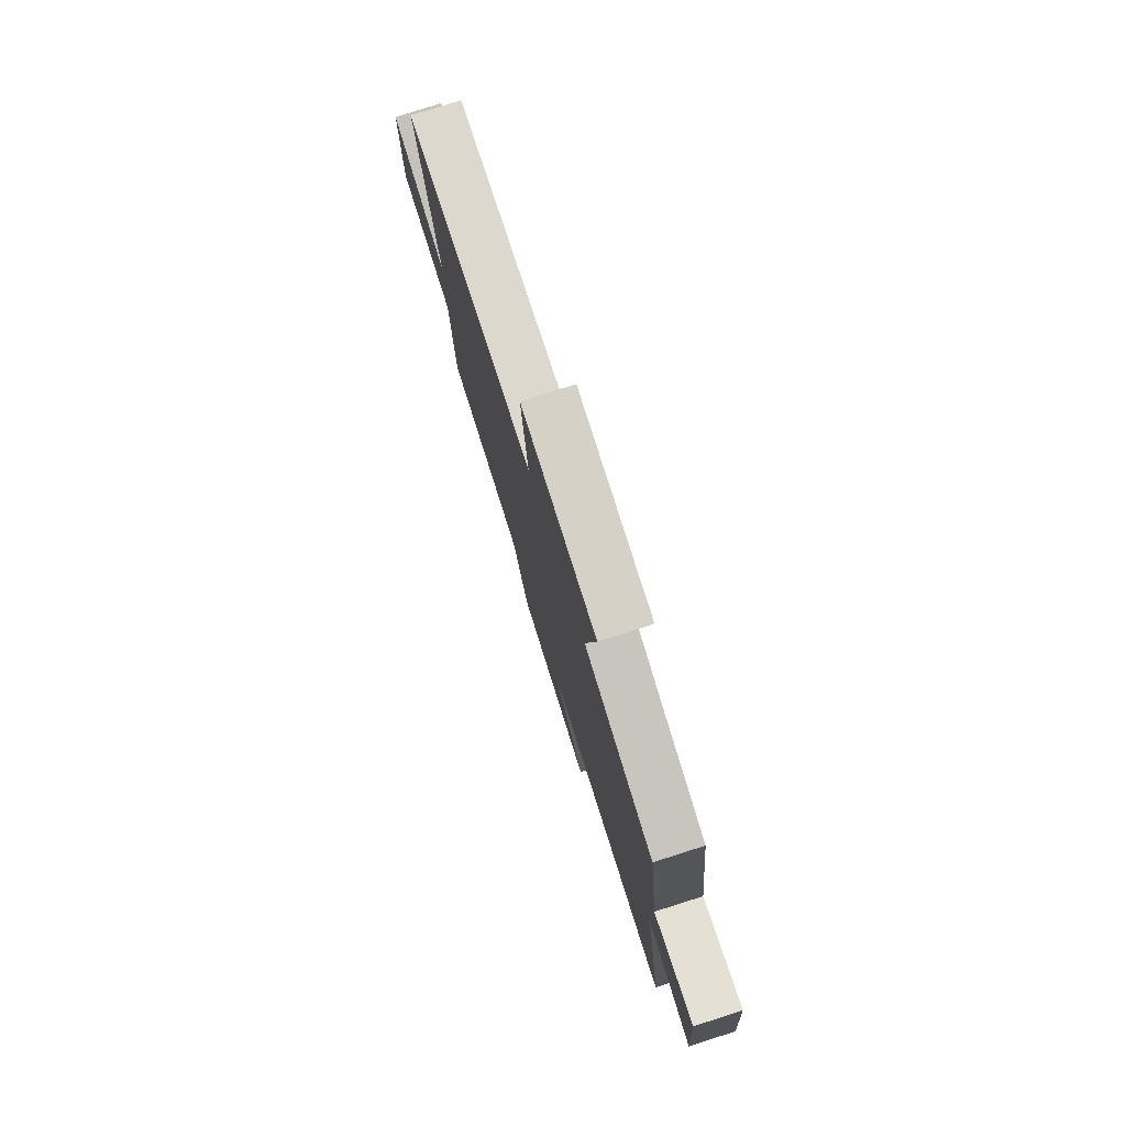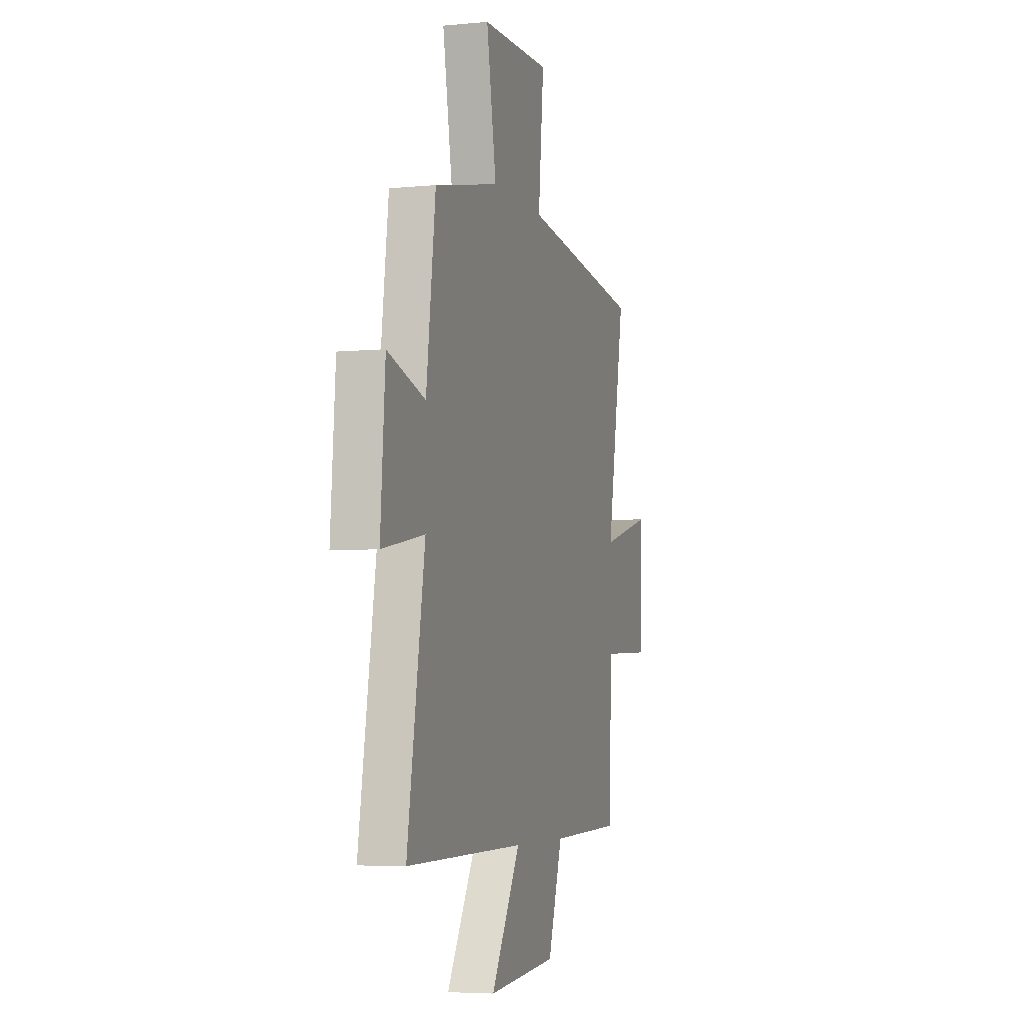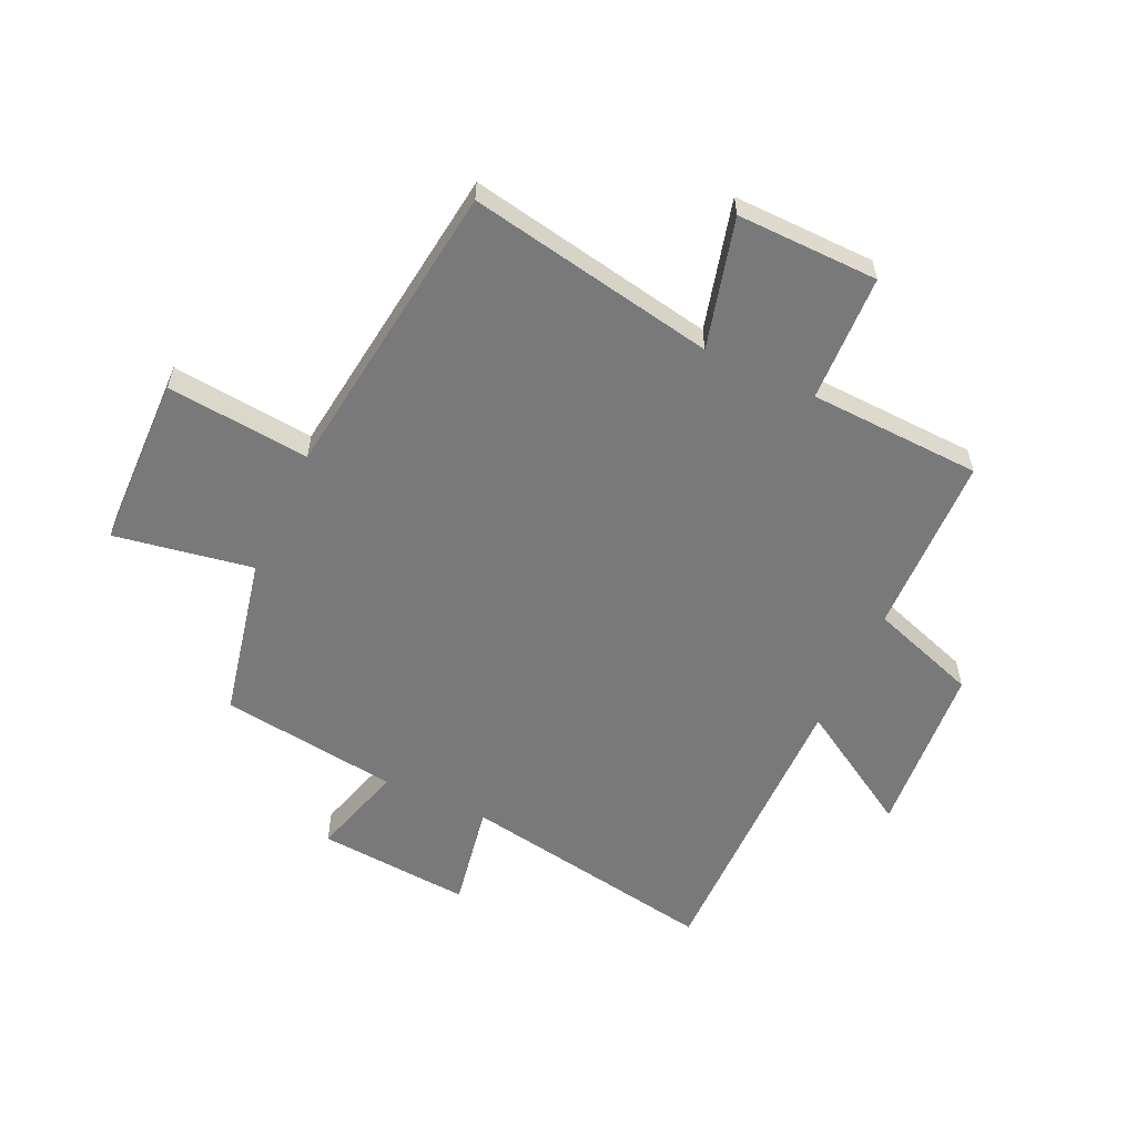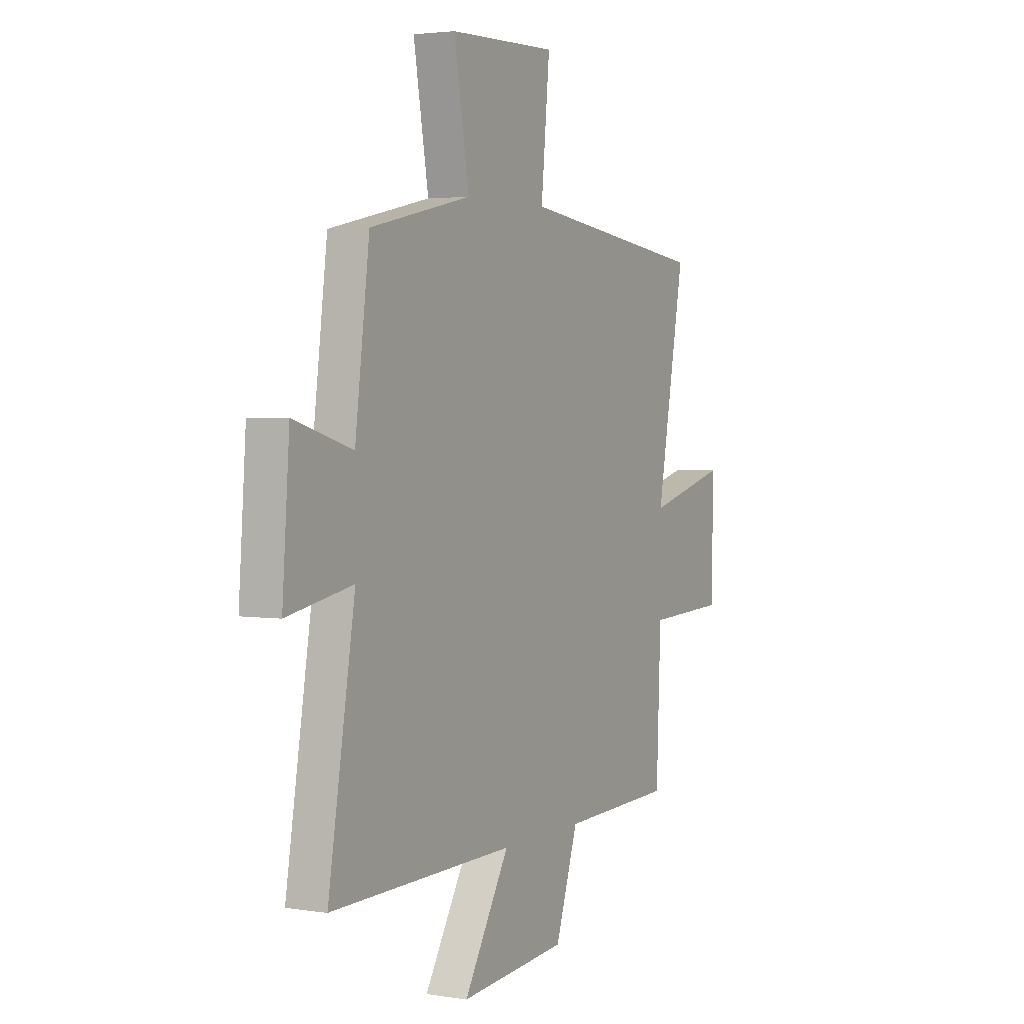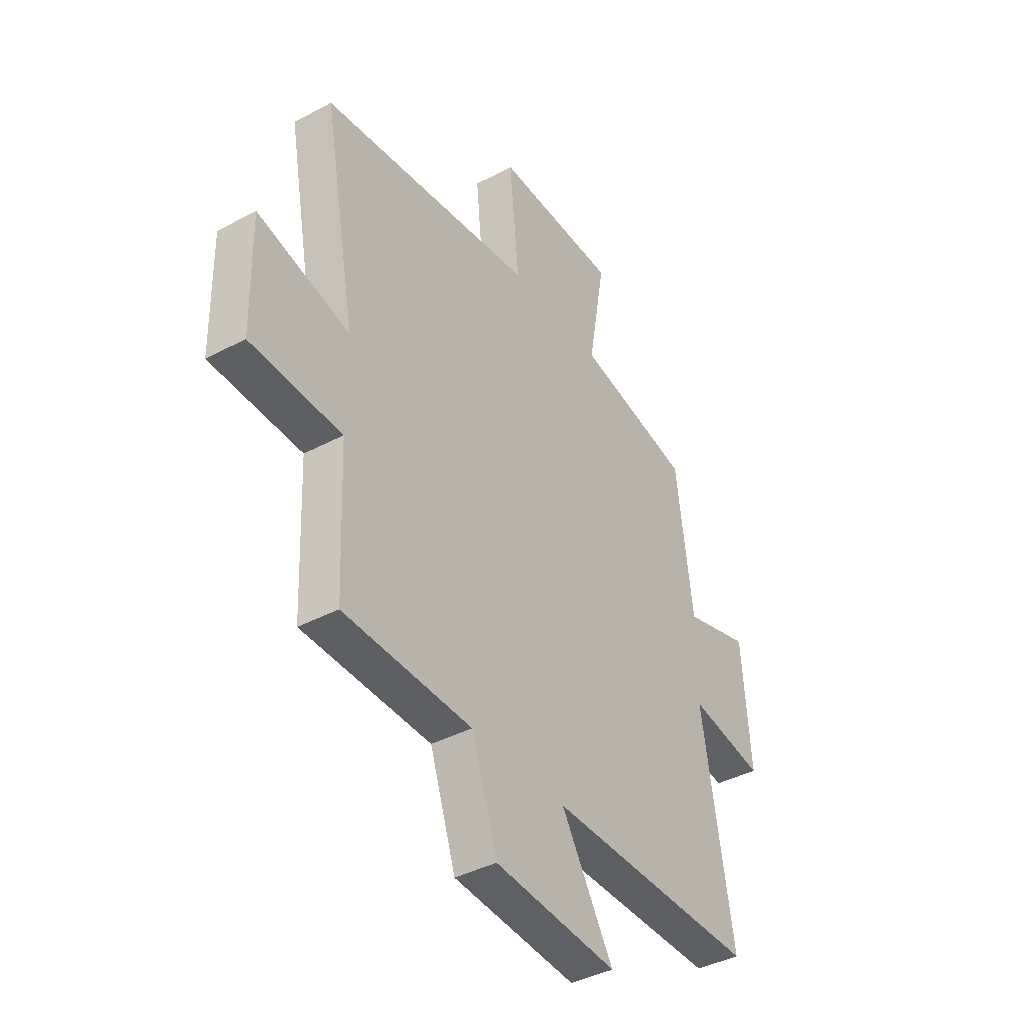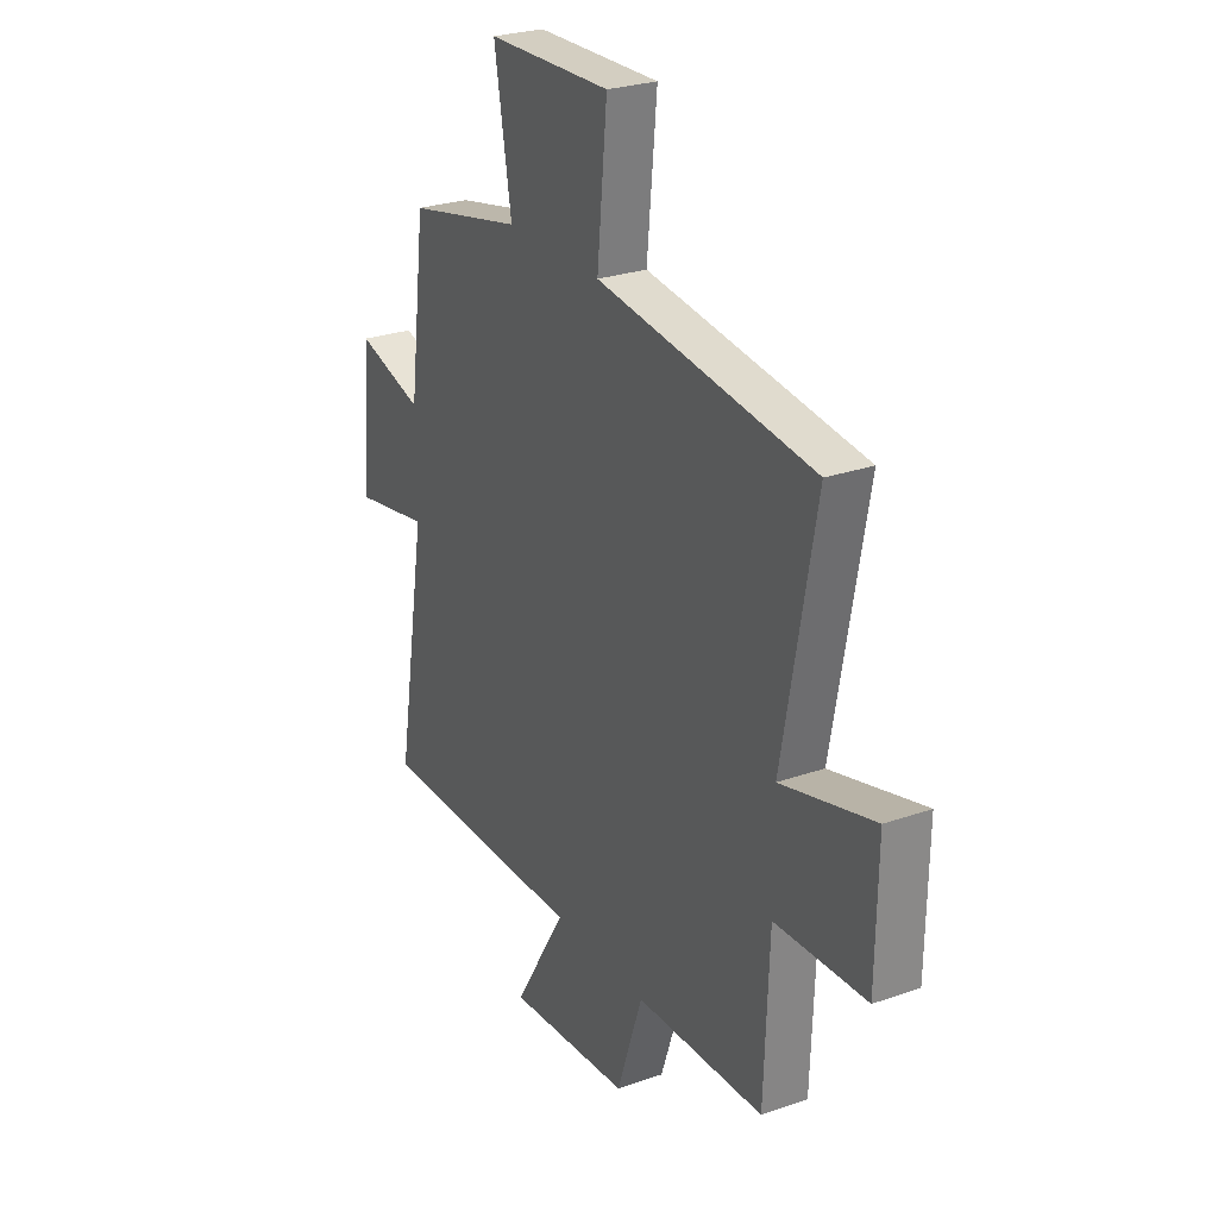
<metadata>
{"format":"obj","ext":"obj","renderer":"f3d","projection":"perspective","resolution":1024,"background":"white","views":[{"elev":78.4,"azim":-107.6,"up":"+Z"},{"elev":-5.0,"azim":-73.0,"up":"+Z"},{"elev":-57.8,"azim":65.0,"up":"+Y"},{"elev":3.0,"azim":-61.5,"up":"+Z"},{"elev":-39.9,"azim":123.5,"up":"+Z"},{"elev":26.5,"azim":61.2,"up":"+Z"}]}
</metadata>
<code>
v -0.575 0.07 -0.505
v -0.5 0.07 -0.057
v -0.683 0.07 -0.09
v -0.663 0.07 0.176
v -0.5 0.07 0.129
v -0.46 0.07 0.439
v -0.179 0.07 0.5
v -0.221 0.07 0.74
v 0.079 0.07 0.748
v 0.055 0.07 0.5
v 0.579 0.07 0.434
v 0.5 0.07 0.004
v 0.725 0.07 0.063
v 0.721 0.07 -0.183
v 0.5 0.07 -0.192
v 0.488 0.07 -0.491
v 0.175 0.07 -0.5
v 0.112 0.07 -0.687
v -0.188 0.07 -0.711
v -0.061 0.07 -0.5
v -0.575 0 -0.505
v -0.5 0 -0.057
v -0.683 0 -0.09
v -0.663 0 0.176
v -0.5 0 0.129
v -0.46 0 0.439
v -0.179 0 0.5
v -0.221 0 0.74
v 0.079 0 0.748
v 0.055 0 0.5
v 0.579 0 0.434
v 0.5 0 0.004
v 0.725 0 0.063
v 0.721 0 -0.183
v 0.5 0 -0.192
v 0.488 0 -0.491
v 0.175 0 -0.5
v 0.112 0 -0.687
v -0.188 0 -0.711
v -0.061 0 -0.5
f 17 18 19 20
f 15 16 17 20
f 15 20 1 2
f 12 13 14 15
f 12 15 2
f 10 11 12 2
f 7 8 9 10
f 7 10 2
f 6 7 2
f 5 6 2
f 2 3 4 5
f 40 39 38 37
f 40 37 36 35
f 22 21 40 35
f 35 34 33 32
f 22 35 32
f 22 32 31 30
f 30 29 28 27
f 22 30 27
f 22 27 26
f 22 26 25
f 25 24 23 22
f 1 21 22 2
f 2 22 23 3
f 3 23 24 4
f 4 24 25 5
f 5 25 26 6
f 6 26 27 7
f 7 27 28 8
f 8 28 29 9
f 9 29 30 10
f 10 30 31 11
f 11 31 32 12
f 12 32 33 13
f 13 33 34 14
f 14 34 35 15
f 15 35 36 16
f 16 36 37 17
f 17 37 38 18
f 18 38 39 19
f 19 39 40 20
f 20 40 21 1

</code>
